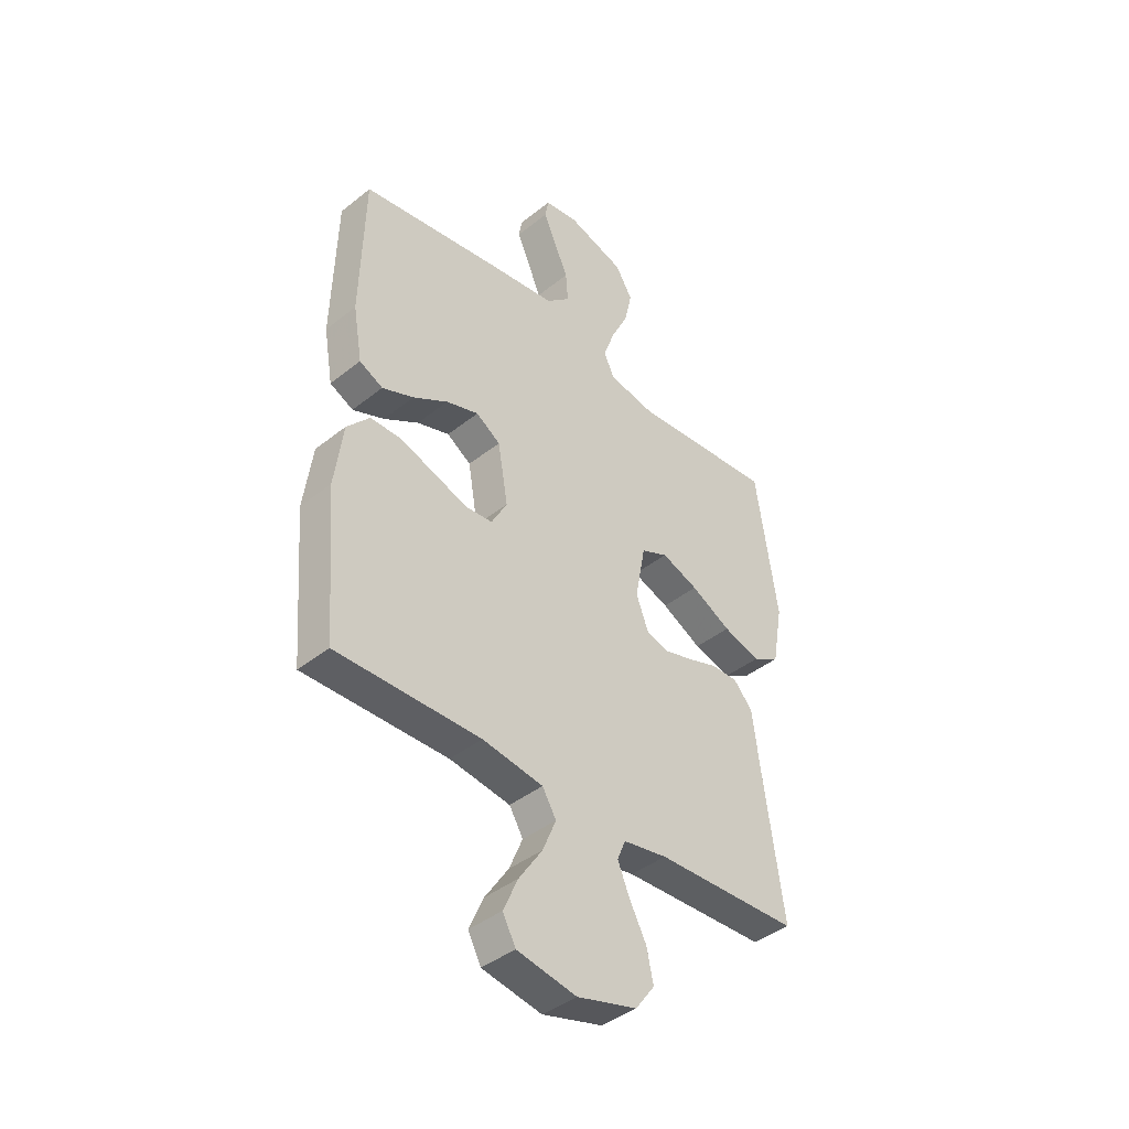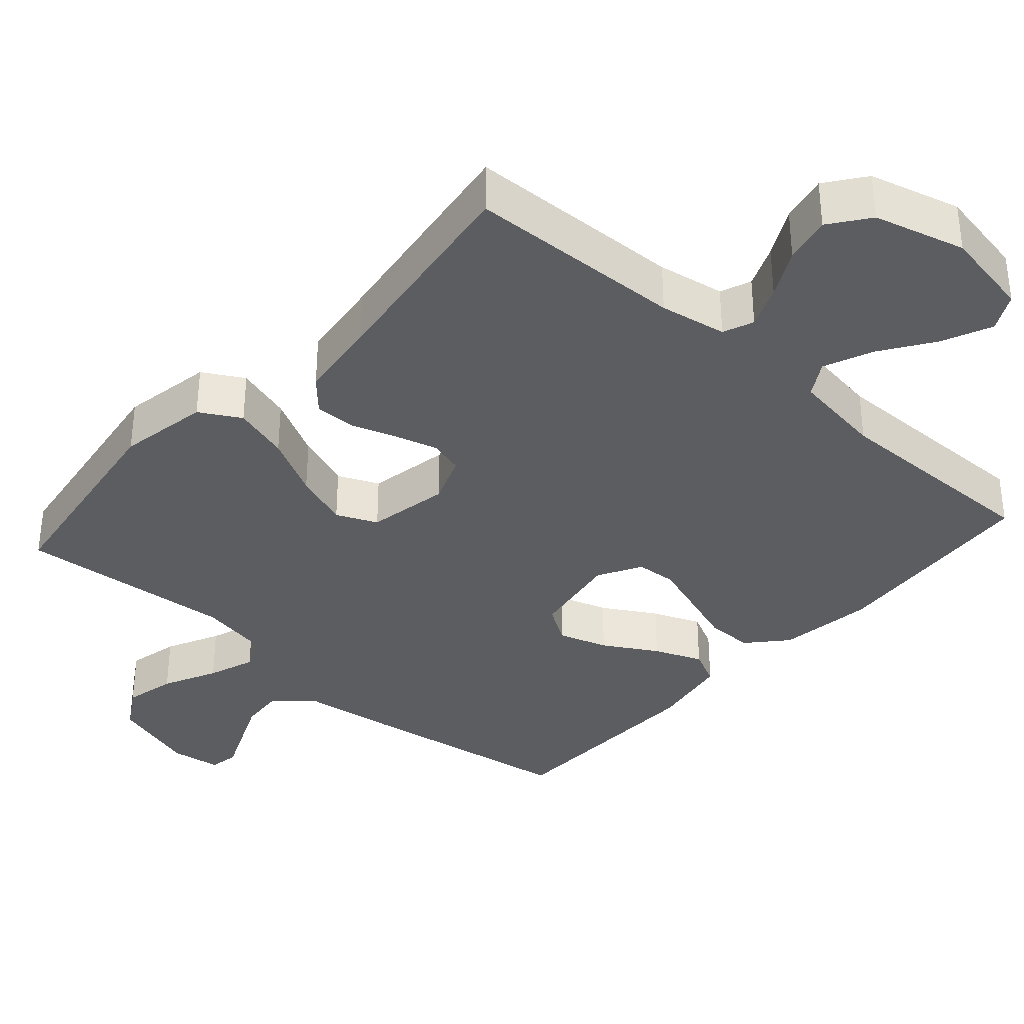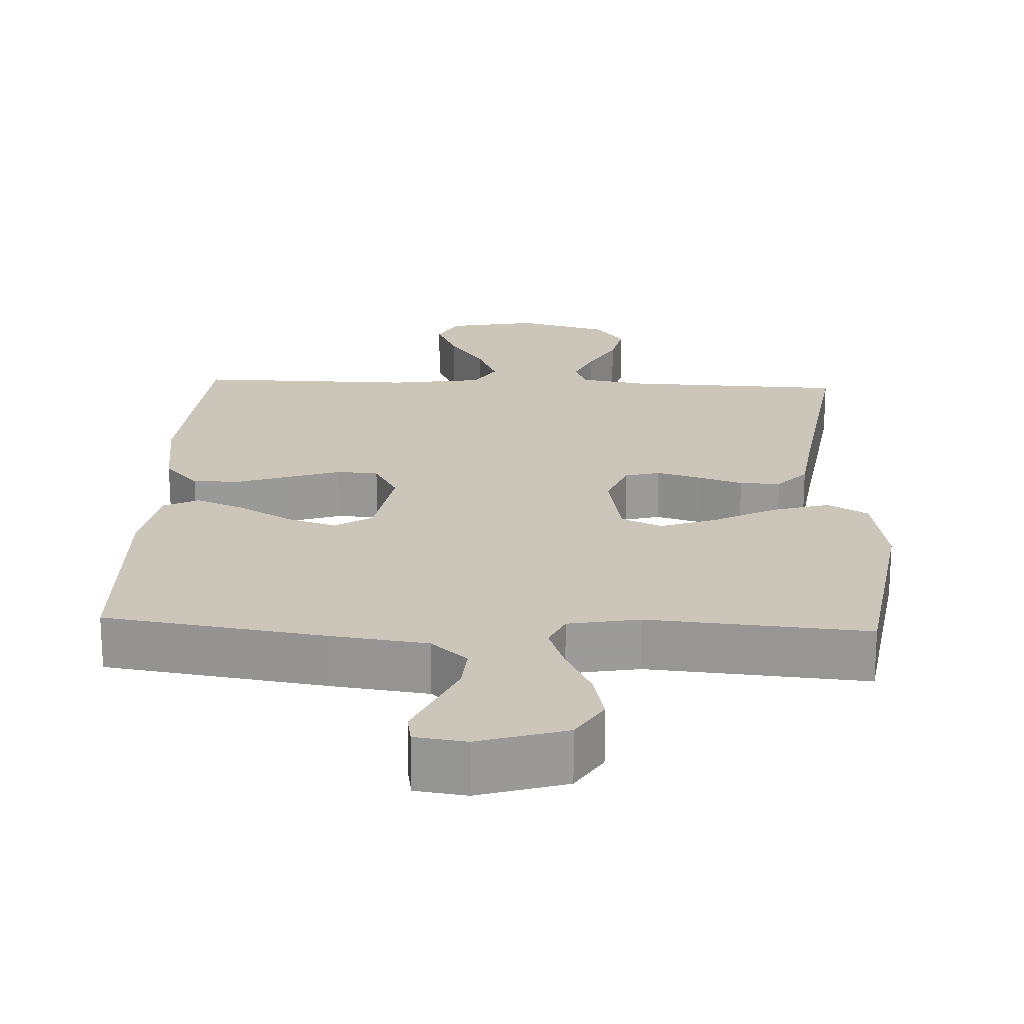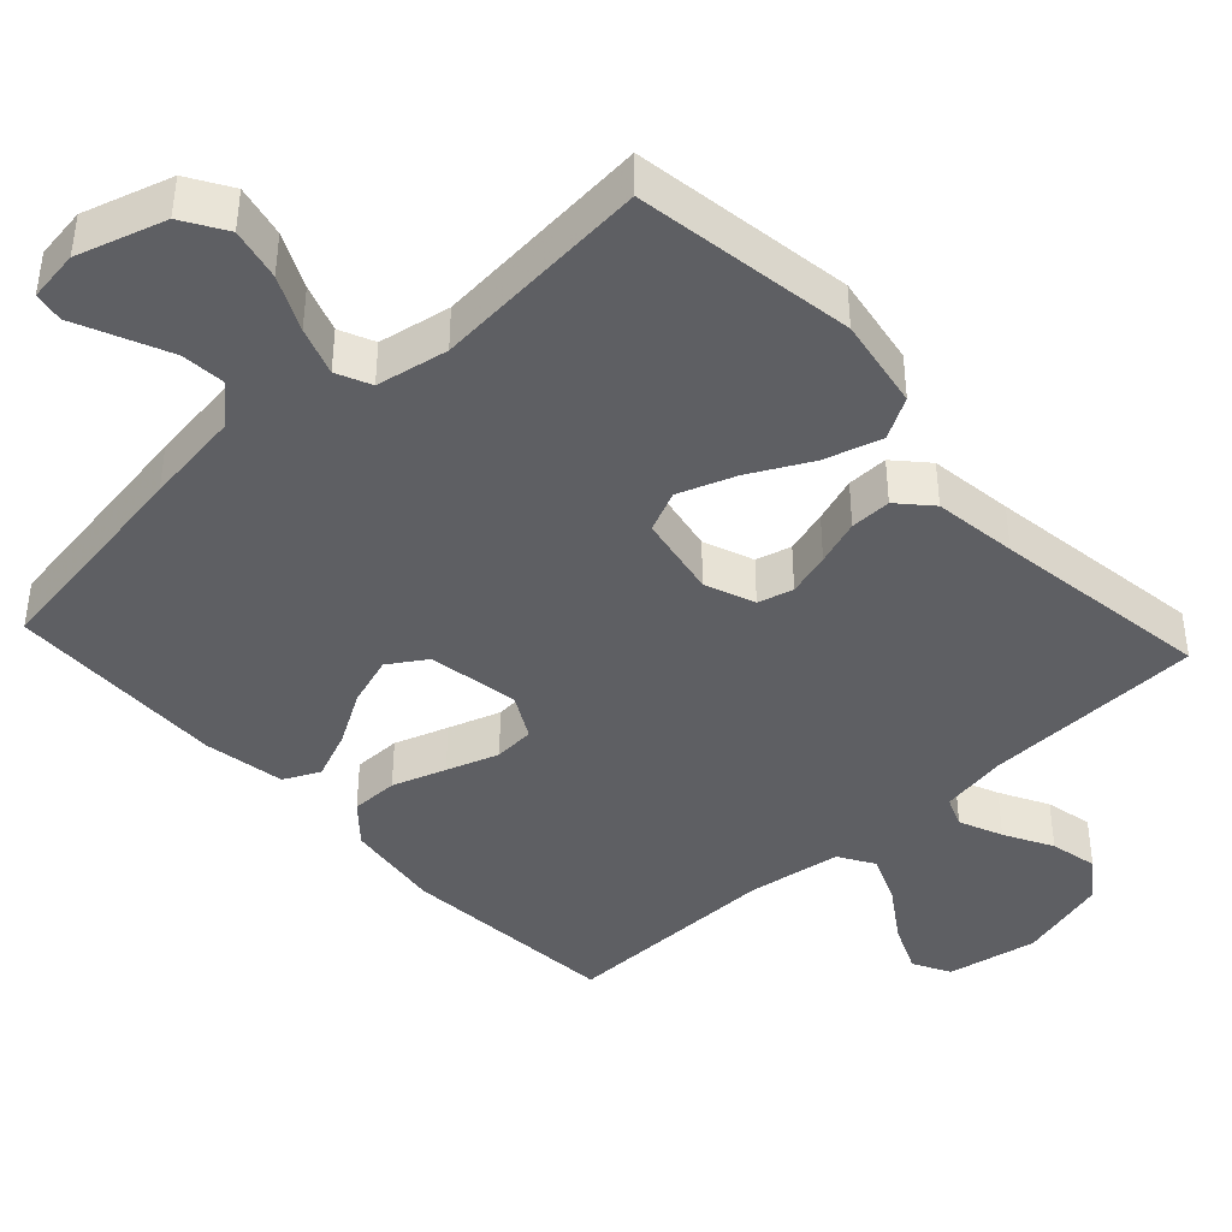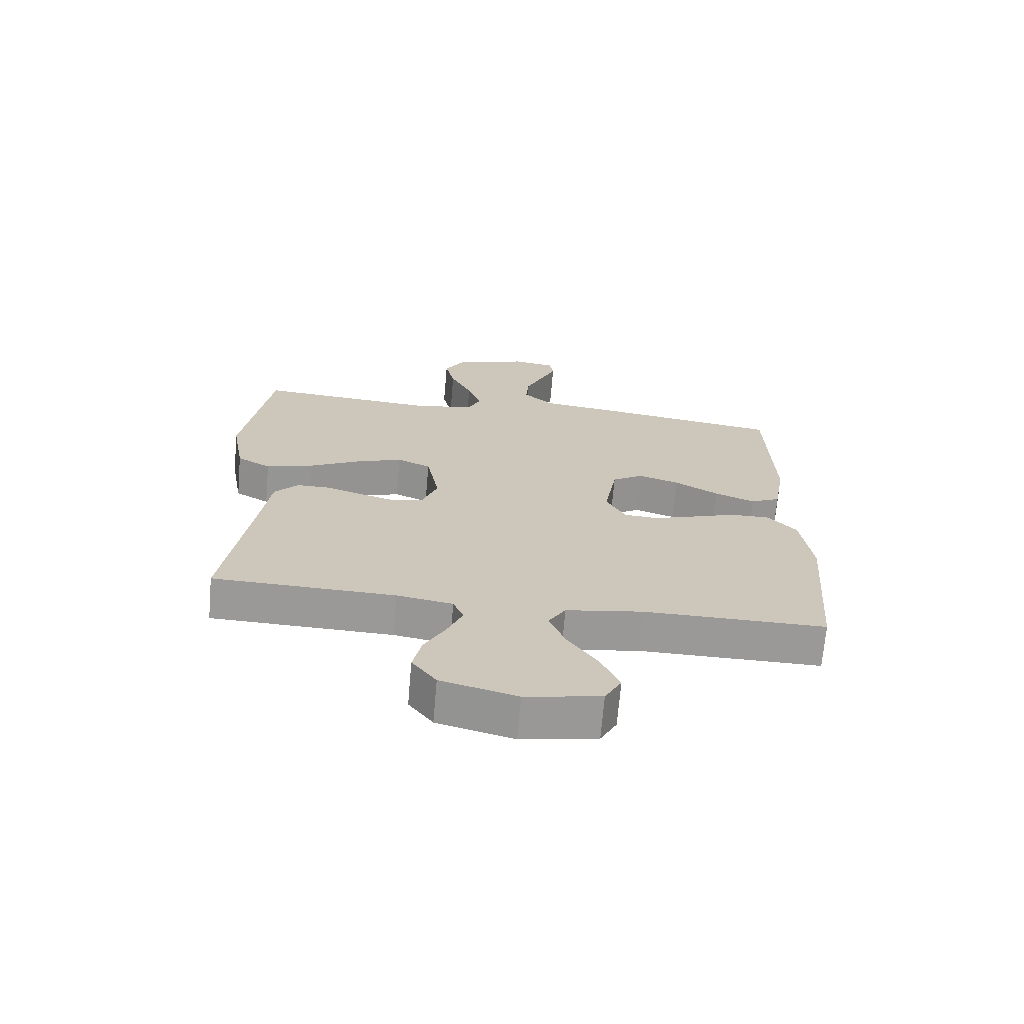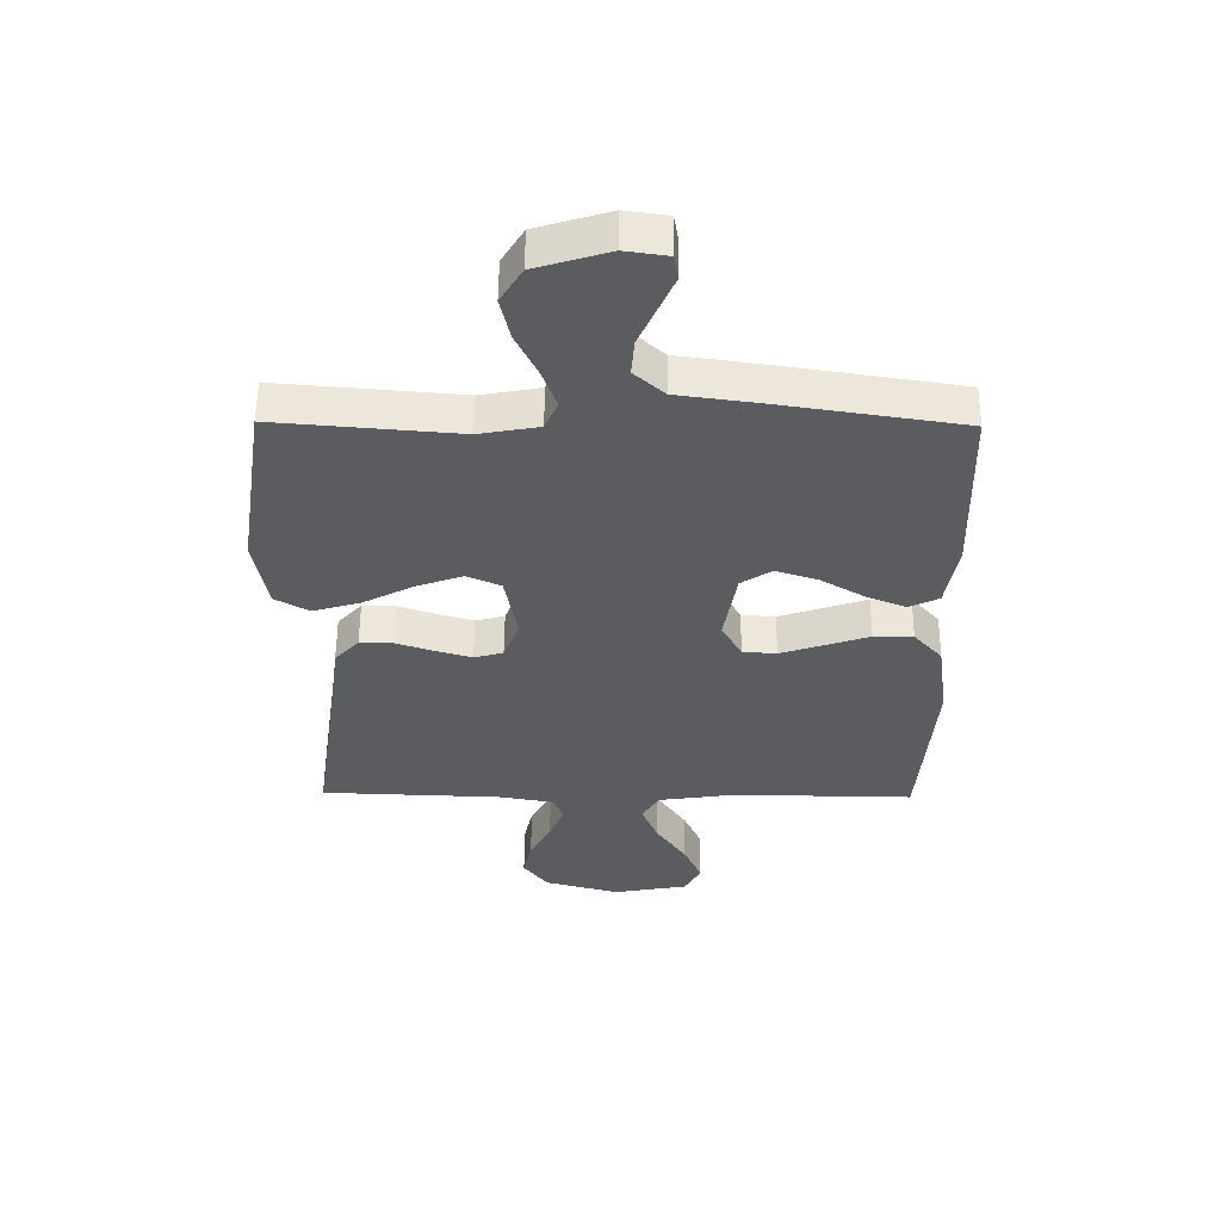
<metadata>
{"format":"obj","ext":"obj","renderer":"f3d","projection":"perspective","resolution":1024,"background":"white","views":[{"elev":-41.3,"azim":-46.0,"up":"+Z"},{"elev":-35.5,"azim":138.3,"up":"+Y"},{"elev":20.8,"azim":2.6,"up":"+Y"},{"elev":-41.8,"azim":42.8,"up":"+Y"},{"elev":-69.1,"azim":175.1,"up":"+Z"},{"elev":55.2,"azim":-179.5,"up":"+Z"}]}
</metadata>
<code>
v -0.5 0.07 0.5
v -0.2 0.07 0.546
v -0.067 0.07 0.564
v -0.017 0.07 0.609
v -0.022 0.07 0.67
v -0.051 0.07 0.736
v -0.077 0.07 0.795
v -0.07 0.07 0.836
v 0 0.07 0.846
v 0.12 0.07 0.809
v 0.156 0.07 0.75
v 0.14 0.07 0.679
v 0.104 0.07 0.605
v 0.081 0.07 0.54
v 0.102 0.07 0.493
v 0.2 0.07 0.475
v 0.5 0.07 0.5
v 0.545 0.07 0.2
v 0.523 0.07 0.075
v 0.467 0.07 0.043
v 0.389 0.07 0.066
v 0.305 0.07 0.11
v 0.228 0.07 0.138
v 0.172 0.07 0.113
v 0.151 0.07 0
v 0.177 0.07 -0.068
v 0.225 0.07 -0.081
v 0.284 0.07 -0.064
v 0.346 0.07 -0.043
v 0.402 0.07 -0.042
v 0.442 0.07 -0.086
v 0.457 0.07 -0.2
v 0.5 0.07 -0.5
v 0.2 0.07 -0.51
v 0.108 0.07 -0.526
v 0.091 0.07 -0.568
v 0.116 0.07 -0.627
v 0.151 0.07 -0.693
v 0.165 0.07 -0.758
v 0.125 0.07 -0.812
v 0 0.07 -0.846
v -0.124 0.07 -0.823
v -0.151 0.07 -0.772
v -0.121 0.07 -0.704
v -0.072 0.07 -0.631
v -0.044 0.07 -0.564
v -0.073 0.07 -0.516
v -0.2 0.07 -0.497
v -0.5 0.07 -0.5
v -0.524 0.07 -0.2
v -0.506 0.07 -0.068
v -0.459 0.07 -0.015
v -0.394 0.07 -0.015
v -0.321 0.07 -0.04
v -0.25 0.07 -0.064
v -0.194 0.07 -0.06
v -0.161 0.07 0
v -0.182 0.07 0.124
v -0.233 0.07 0.157
v -0.301 0.07 0.135
v -0.374 0.07 0.092
v -0.44 0.07 0.065
v -0.489 0.07 0.089
v -0.508 0.07 0.2
v -0.5 0 0.5
v -0.2 0 0.546
v -0.067 0 0.564
v -0.017 0 0.609
v -0.022 0 0.67
v -0.051 0 0.736
v -0.077 0 0.795
v -0.07 0 0.836
v 0 0 0.846
v 0.12 0 0.809
v 0.156 0 0.75
v 0.14 0 0.679
v 0.104 0 0.605
v 0.081 0 0.54
v 0.102 0 0.493
v 0.2 0 0.475
v 0.5 0 0.5
v 0.545 0 0.2
v 0.523 0 0.075
v 0.467 0 0.043
v 0.389 0 0.066
v 0.305 0 0.11
v 0.228 0 0.138
v 0.172 0 0.113
v 0.151 0 0
v 0.177 0 -0.068
v 0.225 0 -0.081
v 0.284 0 -0.064
v 0.346 0 -0.043
v 0.402 0 -0.042
v 0.442 0 -0.086
v 0.457 0 -0.2
v 0.5 0 -0.5
v 0.2 0 -0.51
v 0.108 0 -0.526
v 0.091 0 -0.568
v 0.116 0 -0.627
v 0.151 0 -0.693
v 0.165 0 -0.758
v 0.125 0 -0.812
v 0 0 -0.846
v -0.124 0 -0.823
v -0.151 0 -0.772
v -0.121 0 -0.704
v -0.072 0 -0.631
v -0.044 0 -0.564
v -0.073 0 -0.516
v -0.2 0 -0.497
v -0.5 0 -0.5
v -0.524 0 -0.2
v -0.506 0 -0.068
v -0.459 0 -0.015
v -0.394 0 -0.015
v -0.321 0 -0.04
v -0.25 0 -0.064
v -0.194 0 -0.06
v -0.161 0 0
v -0.182 0 0.124
v -0.233 0 0.157
v -0.301 0 0.135
v -0.374 0 0.092
v -0.44 0 0.065
v -0.489 0 0.089
v -0.508 0 0.2
f 1 2 3
f 64 1 3
f 63 64 3
f 62 63 3
f 61 62 3
f 60 61 3
f 59 60 3 4
f 58 59 4
f 57 58 4
f 52 53 54
f 51 52 54
f 50 51 54
f 49 50 54
f 48 49 54
f 47 48 54 55
f 46 47 55 56
f 43 44 45
f 42 43 45
f 41 42 45
f 40 41 45
f 39 40 45
f 38 39 45
f 37 38 45
f 36 37 45 46
f 46 56 57
f 36 46 57
f 35 36 57
f 32 33 34
f 32 34 35
f 31 32 35
f 30 31 35
f 29 30 35
f 28 29 35
f 20 21 22
f 19 20 22
f 18 19 22
f 17 18 22
f 16 17 22
f 15 16 22 23
f 14 15 23 24
f 11 12 13
f 10 11 13
f 9 10 13
f 8 9 13
f 7 8 13
f 6 7 13
f 5 6 13 14
f 14 24 25
f 5 14 25
f 4 5 25
f 27 28 35
f 26 27 35 57
f 25 26 57
f 4 25 57
f 67 66 65
f 67 65 128
f 67 128 127
f 67 127 126
f 67 126 125
f 67 125 124
f 68 67 124 123
f 68 123 122
f 68 122 121
f 118 117 116
f 118 116 115
f 118 115 114
f 118 114 113
f 118 113 112
f 119 118 112 111
f 120 119 111 110
f 109 108 107
f 109 107 106
f 109 106 105
f 109 105 104
f 109 104 103
f 109 103 102
f 109 102 101
f 110 109 101 100
f 121 120 110
f 121 110 100
f 121 100 99
f 98 97 96
f 99 98 96
f 99 96 95
f 99 95 94
f 99 94 93
f 99 93 92
f 86 85 84
f 86 84 83
f 86 83 82
f 86 82 81
f 86 81 80
f 87 86 80 79
f 88 87 79 78
f 77 76 75
f 77 75 74
f 77 74 73
f 77 73 72
f 77 72 71
f 77 71 70
f 78 77 70 69
f 89 88 78
f 89 78 69
f 89 69 68
f 99 92 91
f 121 99 91 90
f 121 90 89
f 121 89 68
f 1 65 66 2
f 2 66 67 3
f 3 67 68 4
f 4 68 69 5
f 5 69 70 6
f 6 70 71 7
f 7 71 72 8
f 8 72 73 9
f 9 73 74 10
f 10 74 75 11
f 11 75 76 12
f 12 76 77 13
f 13 77 78 14
f 14 78 79 15
f 15 79 80 16
f 16 80 81 17
f 17 81 82 18
f 18 82 83 19
f 19 83 84 20
f 20 84 85 21
f 21 85 86 22
f 22 86 87 23
f 23 87 88 24
f 24 88 89 25
f 25 89 90 26
f 26 90 91 27
f 27 91 92 28
f 28 92 93 29
f 29 93 94 30
f 30 94 95 31
f 31 95 96 32
f 32 96 97 33
f 33 97 98 34
f 34 98 99 35
f 35 99 100 36
f 36 100 101 37
f 37 101 102 38
f 38 102 103 39
f 39 103 104 40
f 40 104 105 41
f 41 105 106 42
f 42 106 107 43
f 43 107 108 44
f 44 108 109 45
f 45 109 110 46
f 46 110 111 47
f 47 111 112 48
f 48 112 113 49
f 49 113 114 50
f 50 114 115 51
f 51 115 116 52
f 52 116 117 53
f 53 117 118 54
f 54 118 119 55
f 55 119 120 56
f 56 120 121 57
f 57 121 122 58
f 58 122 123 59
f 59 123 124 60
f 60 124 125 61
f 61 125 126 62
f 62 126 127 63
f 63 127 128 64
f 64 128 65 1

</code>
